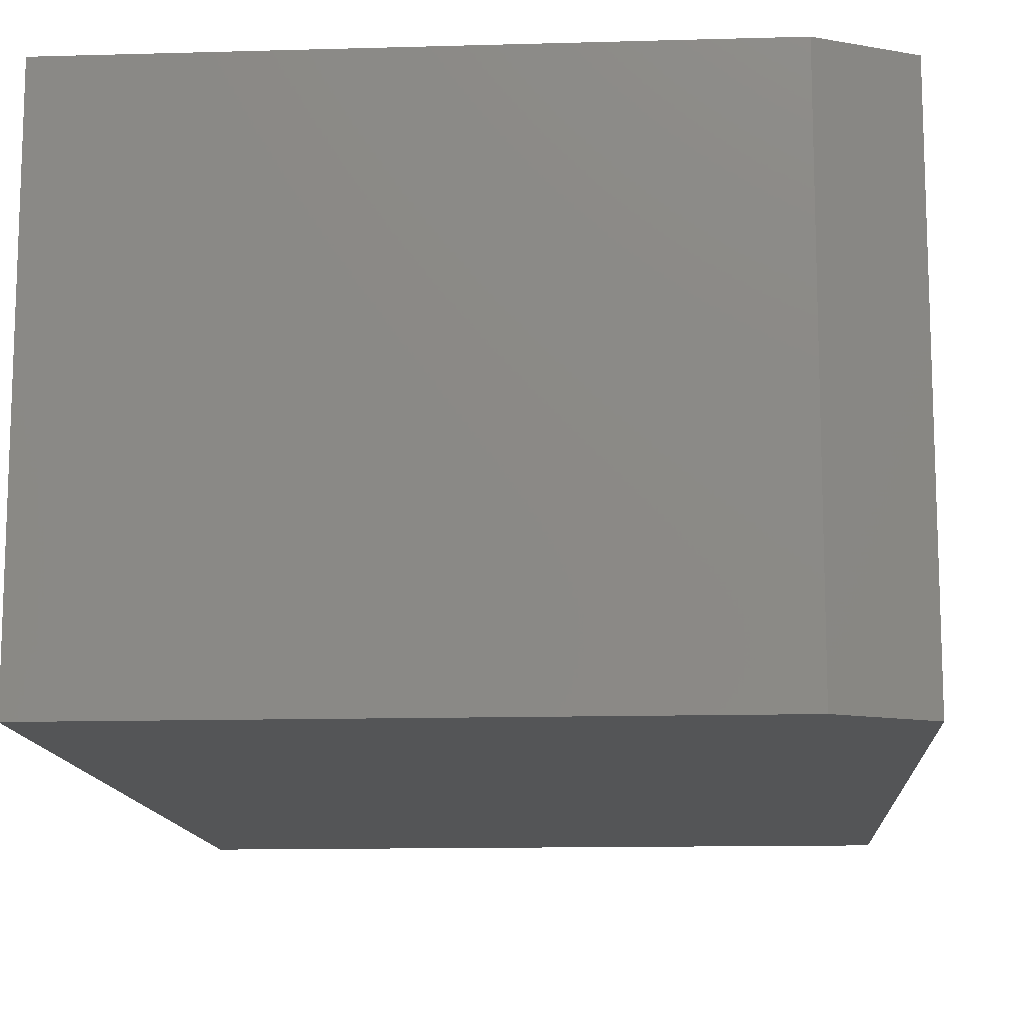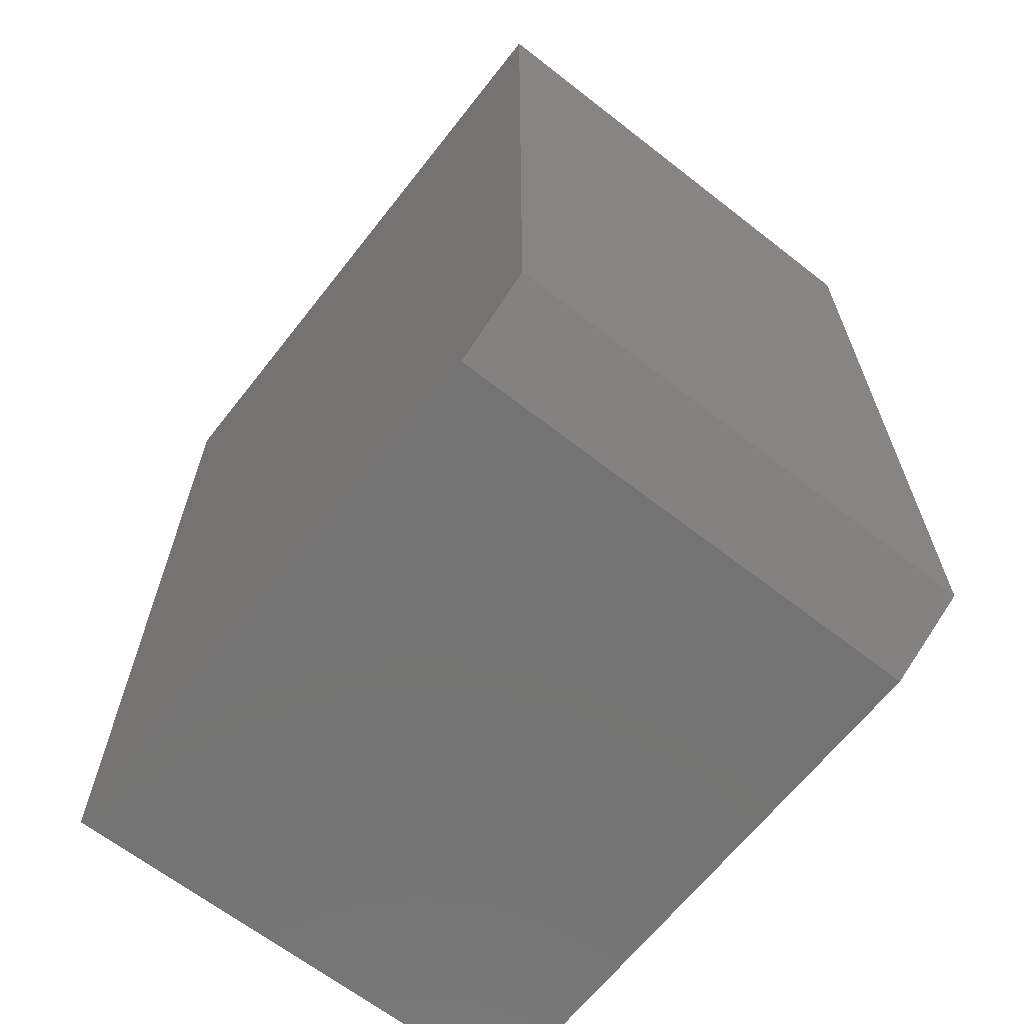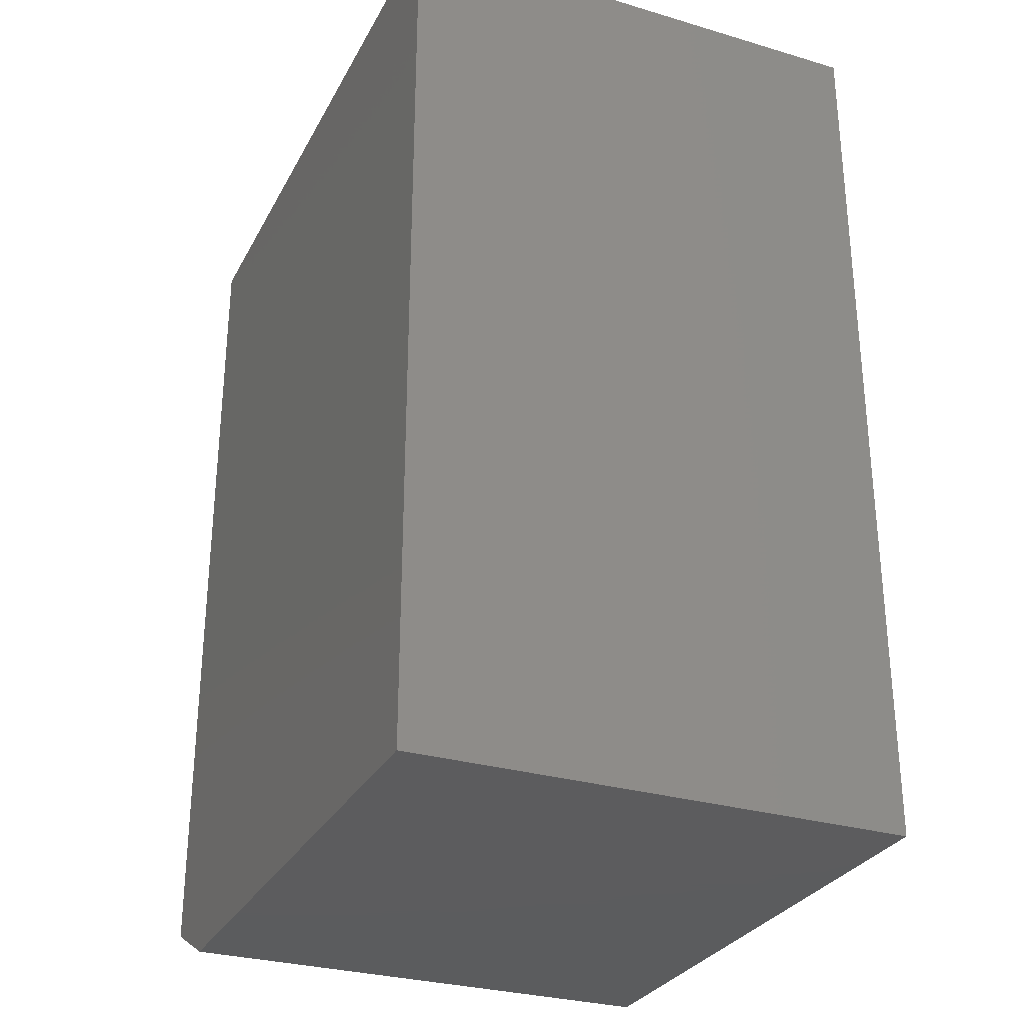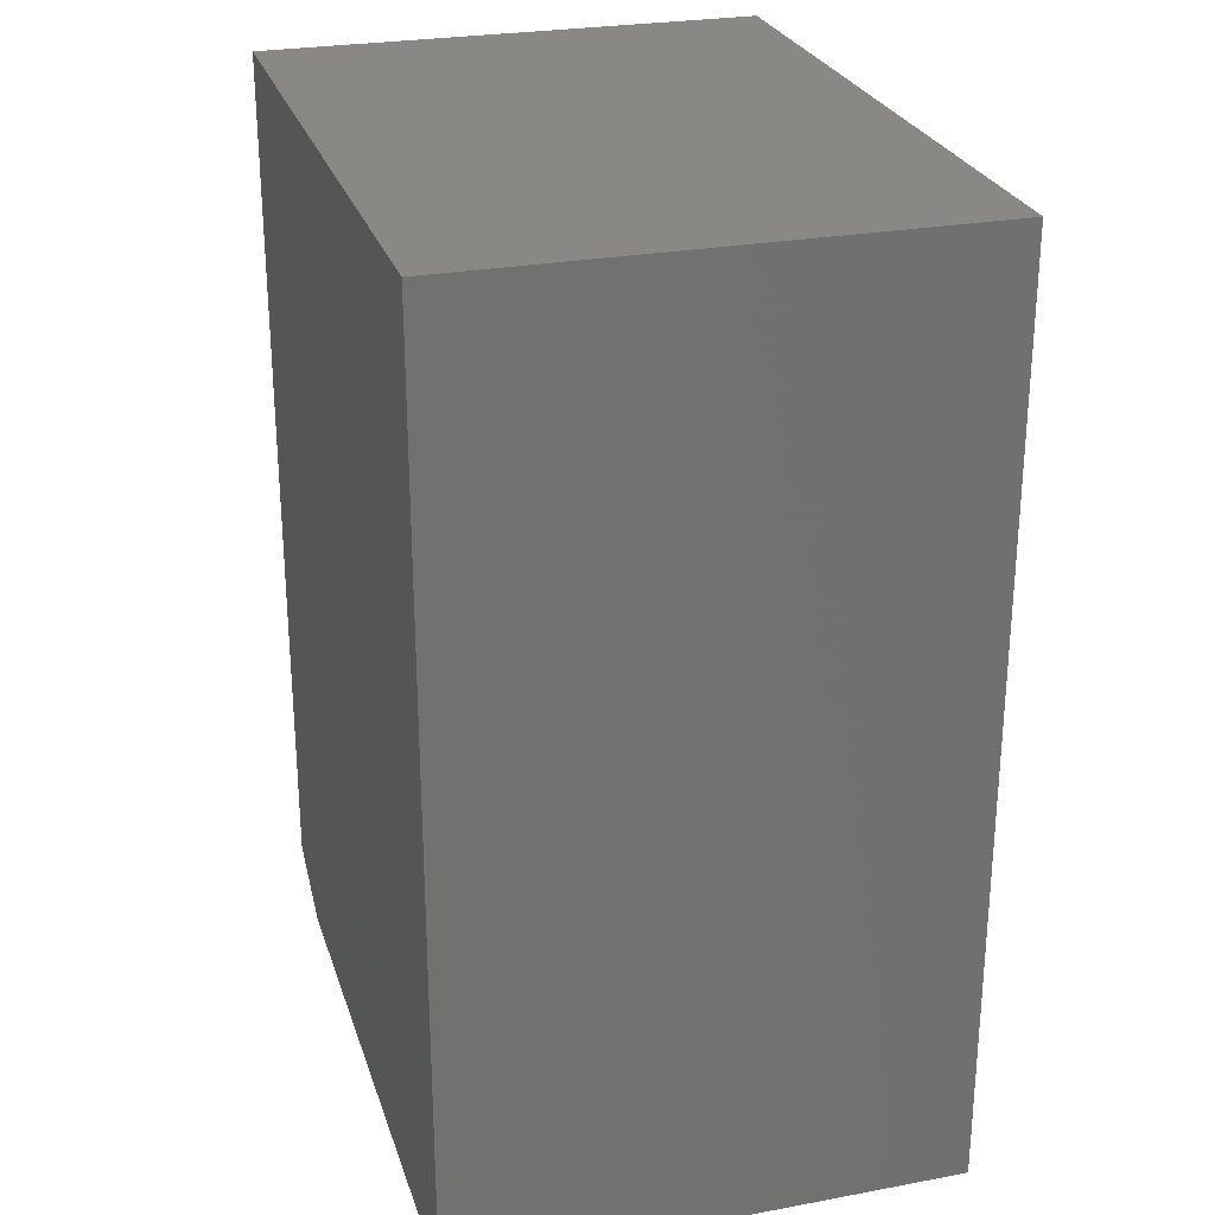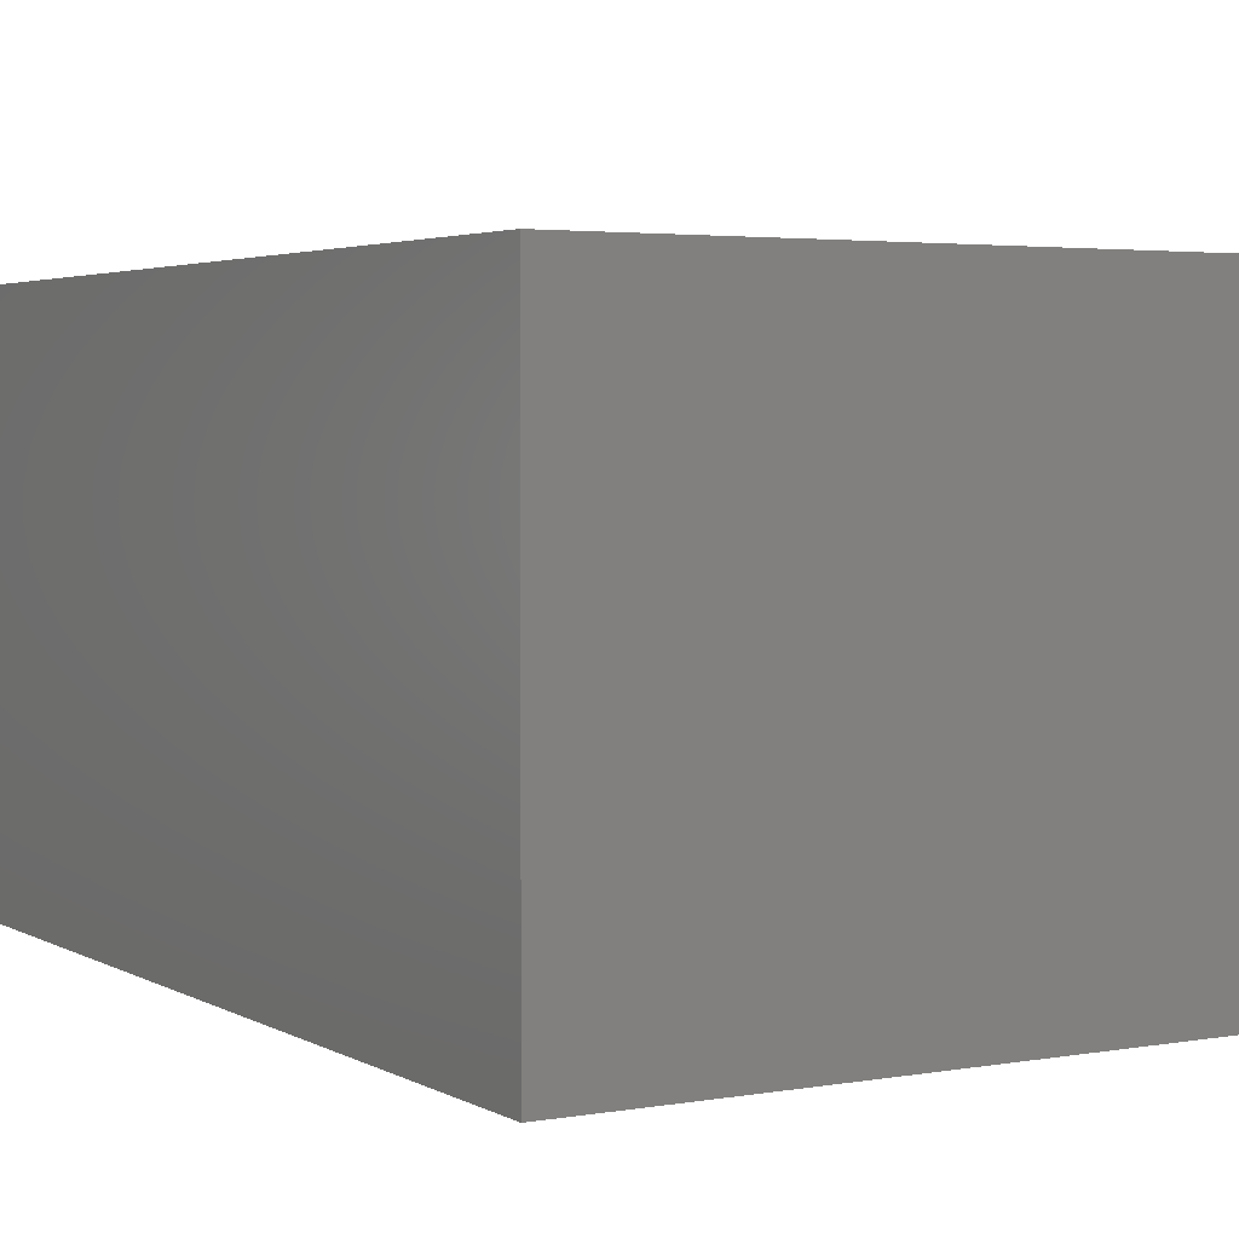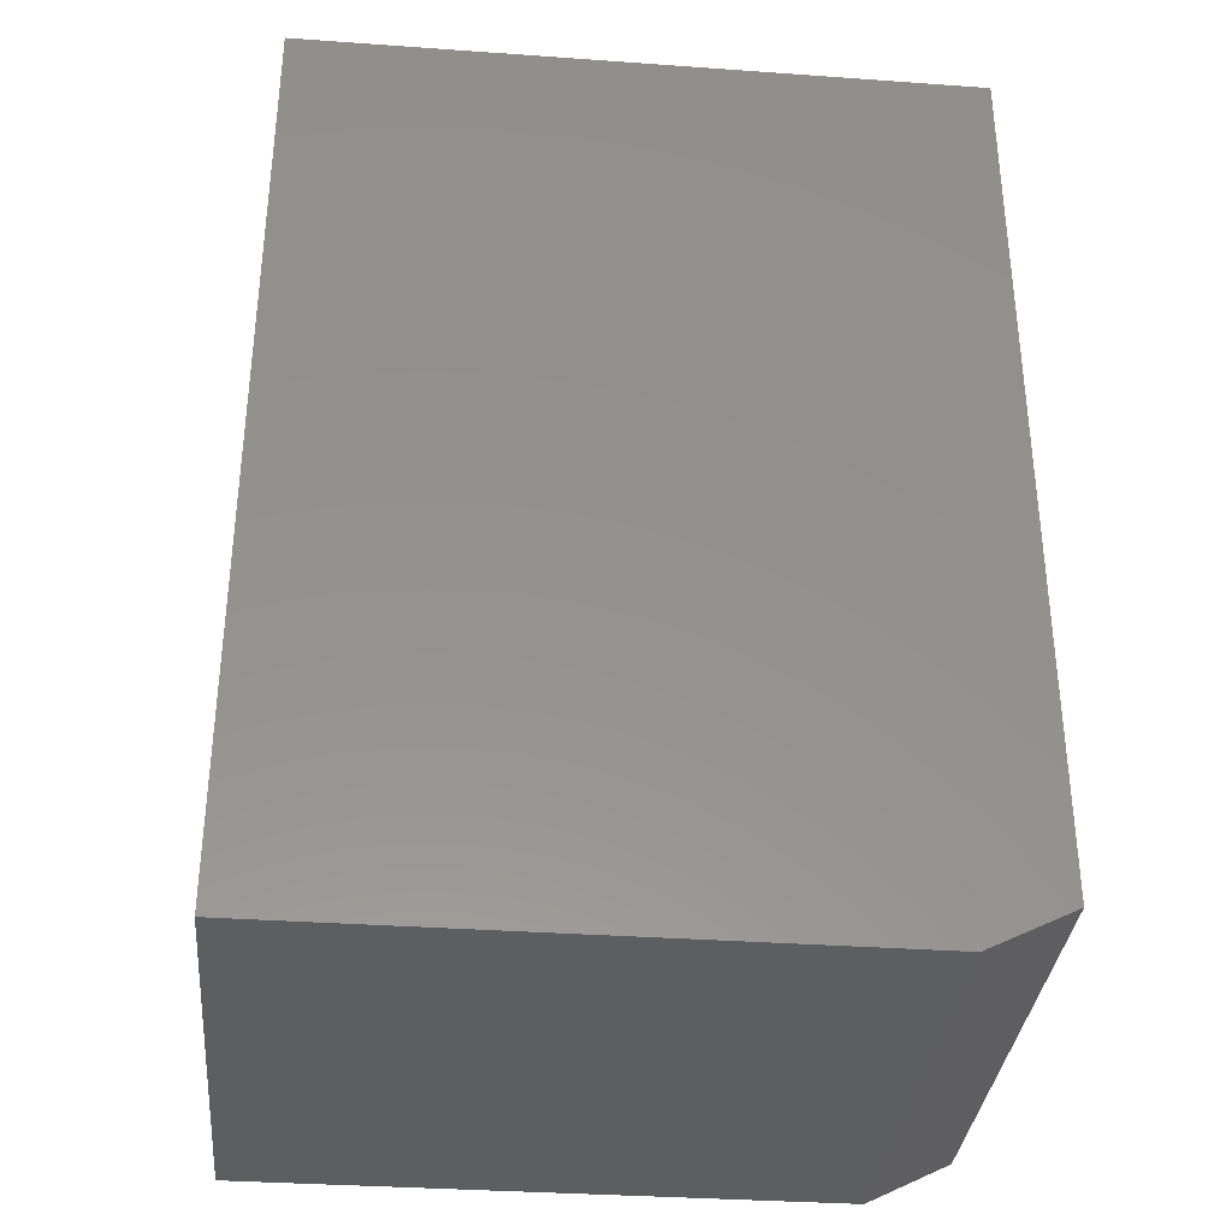
<metadata>
{"format":"stl","ext":"stl","renderer":"f3d","projection":"perspective","resolution":1024,"background":"white","views":[{"elev":-12.7,"azim":3.8,"up":"+Z"},{"elev":-65.3,"azim":51.9,"up":"+Y"},{"elev":-29.5,"azim":-113.5,"up":"+Y"},{"elev":26.5,"azim":-106.2,"up":"+Y"},{"elev":3.4,"azim":-30.4,"up":"+Z"},{"elev":-34.4,"azim":-5.5,"up":"+Y"}]}
</metadata>
<code>
# stl→obj: 10 verts, 16 faces
v 0.4987 0.6875 0.75
v -0.5 0.6875 0.75
v 0.4987 -0.625 0.75
v -0.5 -0.6875 0.75
v 0.3737 -0.6875 0.75
v 0.3737 -0.6875 0
v -0.5 -0.6875 0
v 0.4987 -0.625 0
v -0.5 0.6875 0
v 0.4987 0.6875 0
f 1 2 3
f 3 2 4
f 3 4 5
f 6 7 8
f 8 7 9
f 8 9 10
f 3 8 1
f 1 8 10
f 4 7 5
f 5 7 6
f 5 6 3
f 3 6 8
f 2 9 4
f 4 9 7
f 1 10 2
f 2 10 9

</code>
